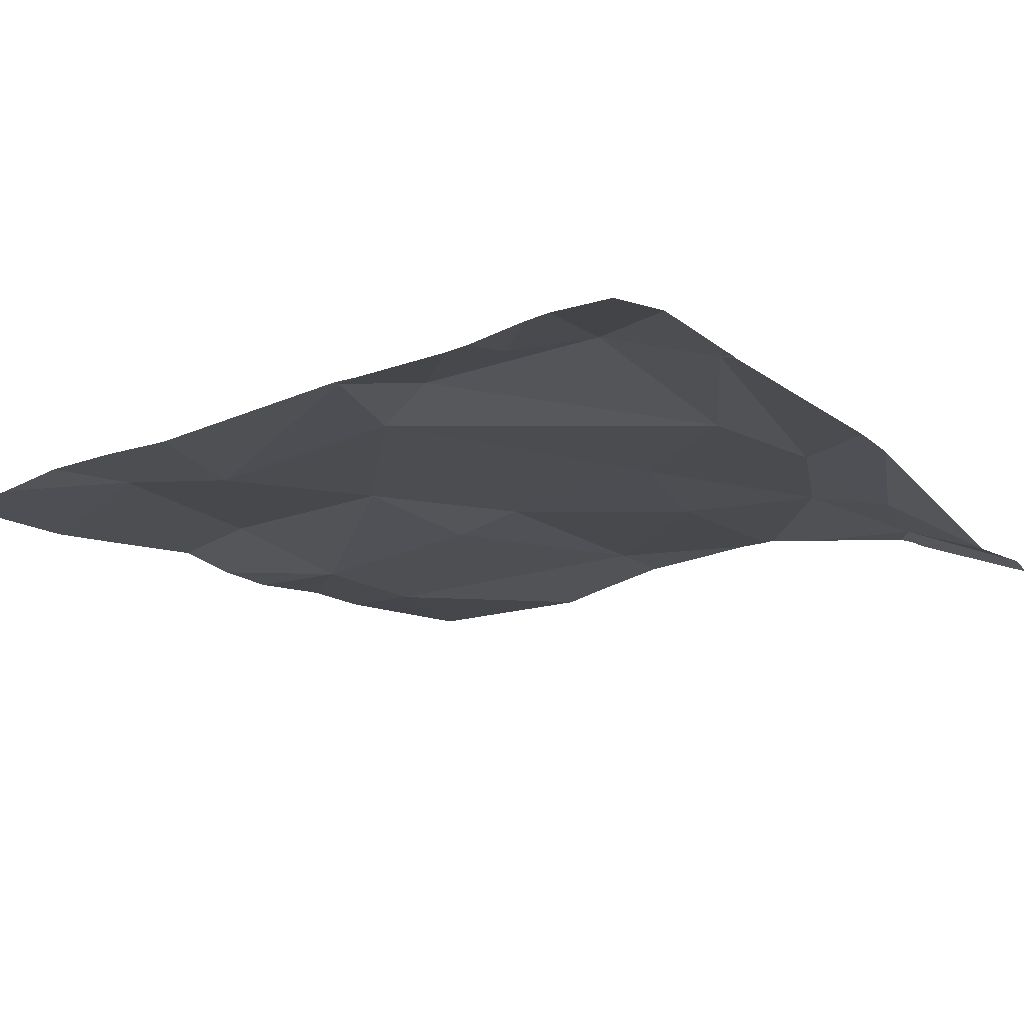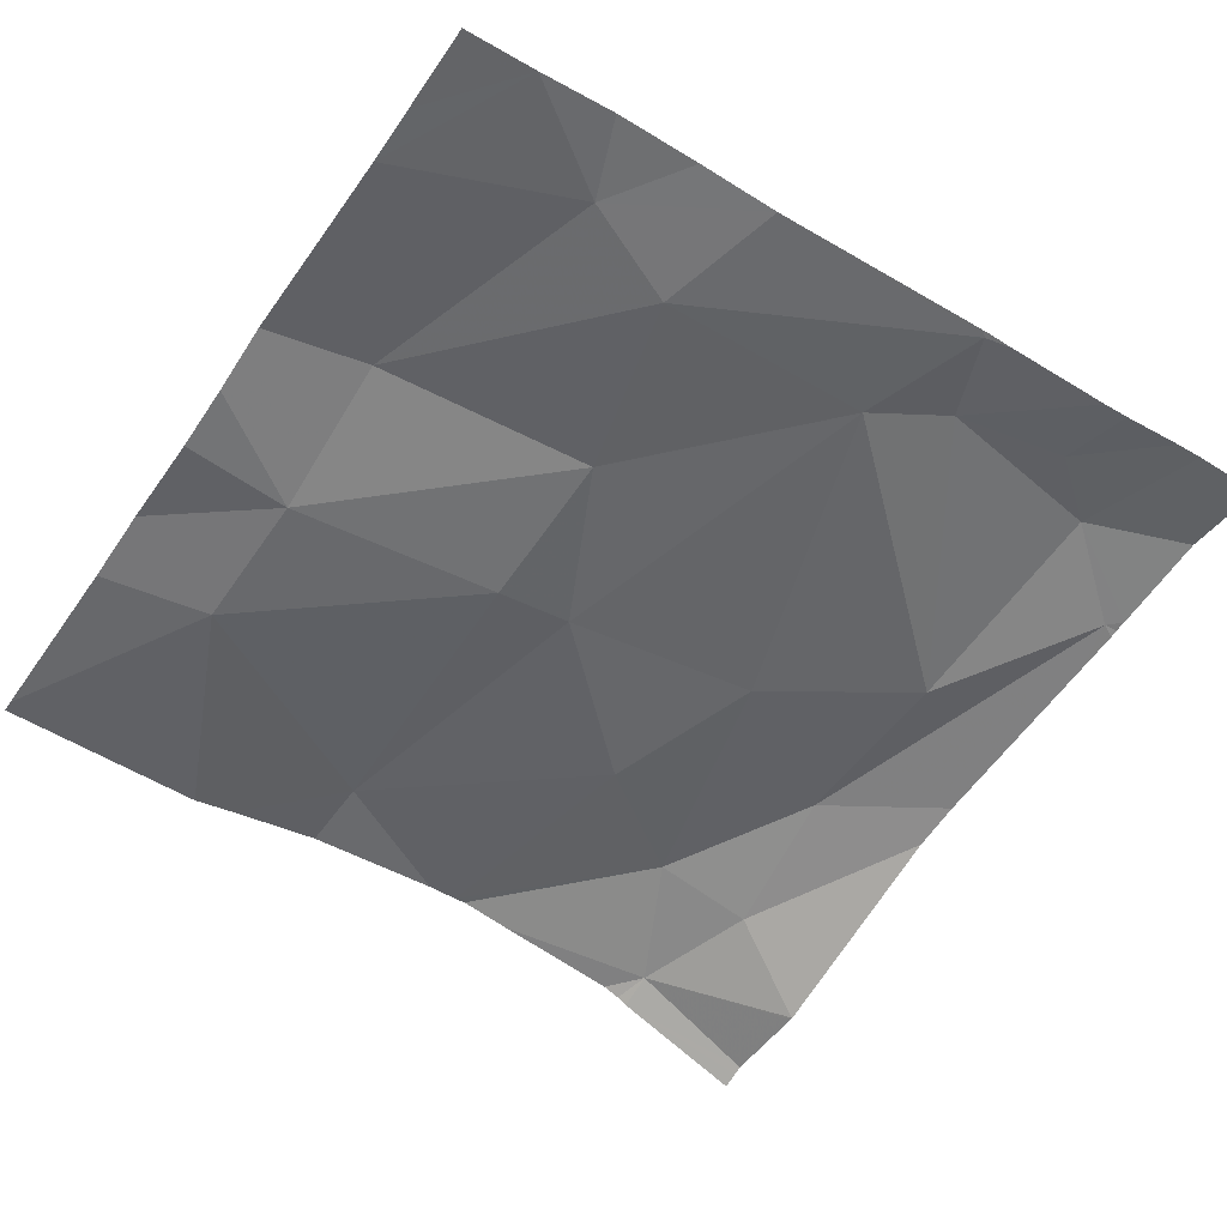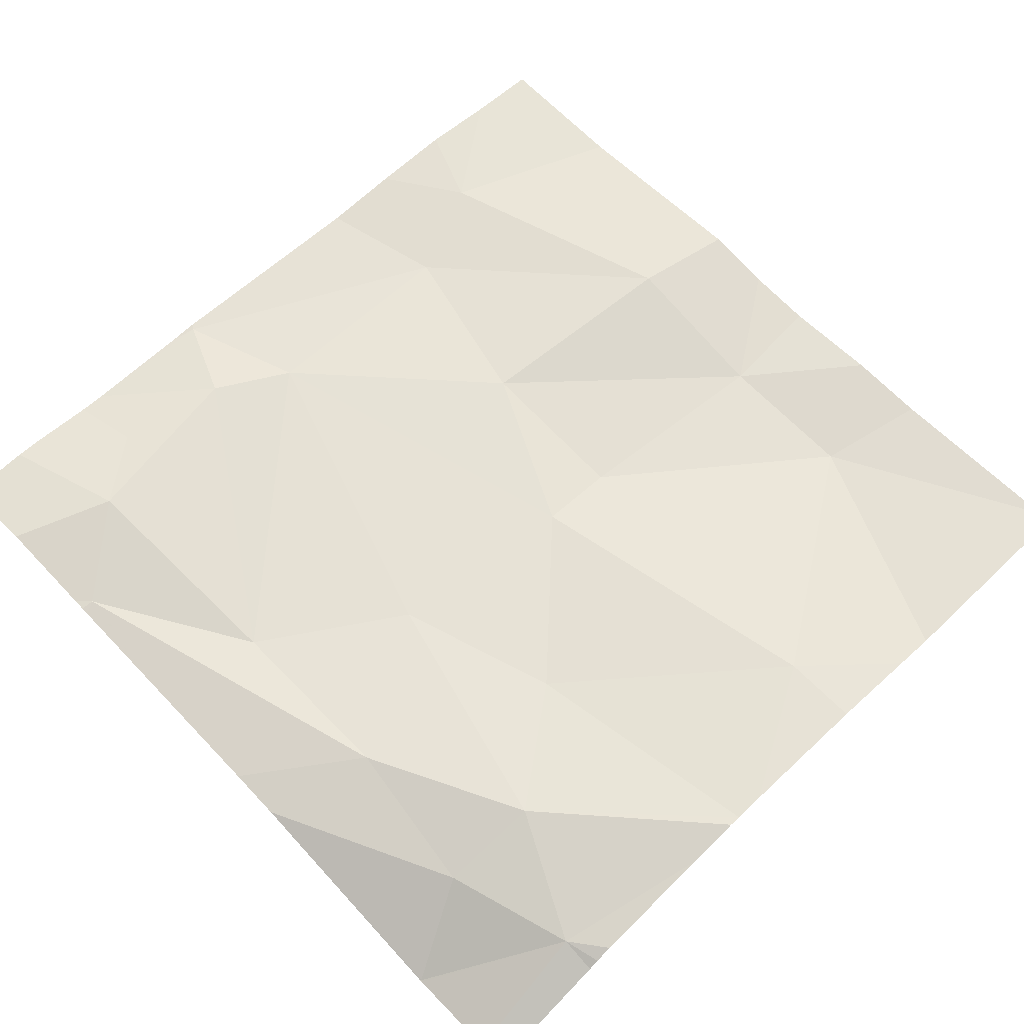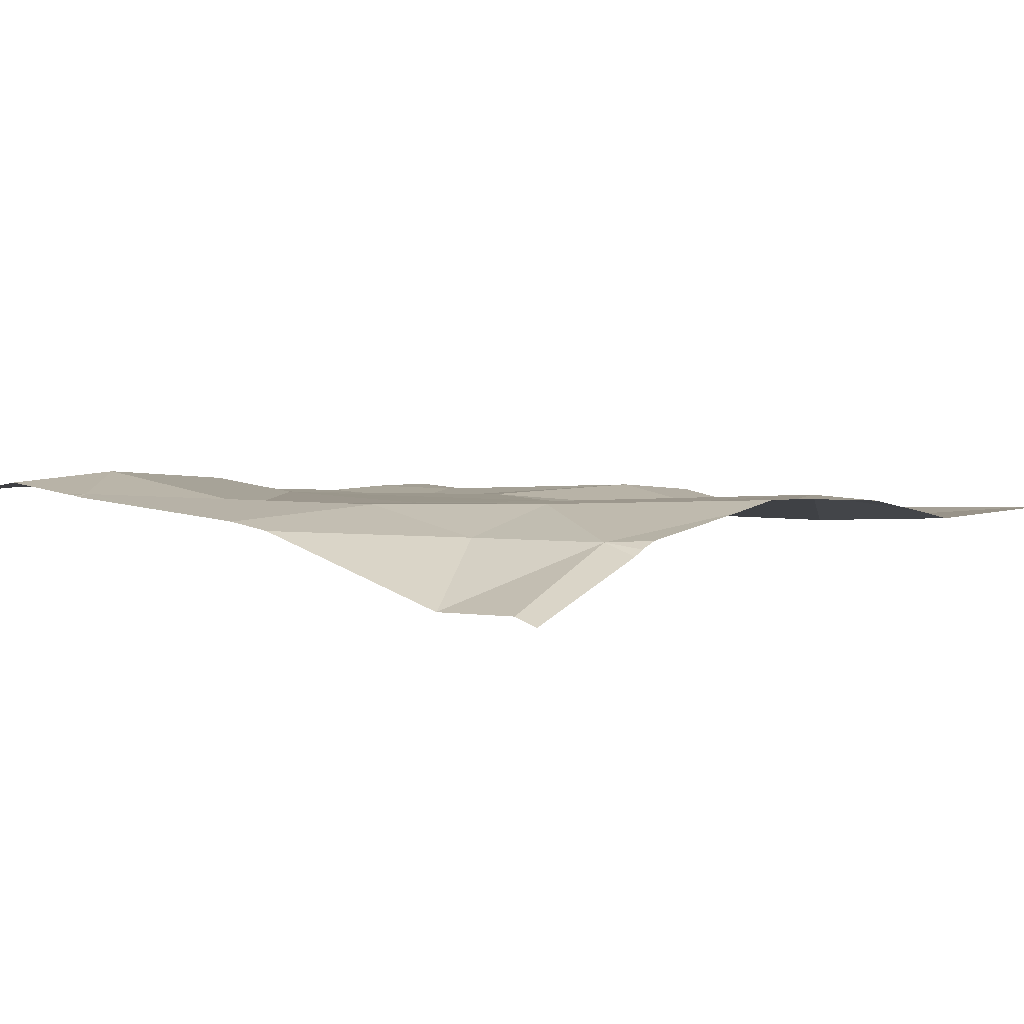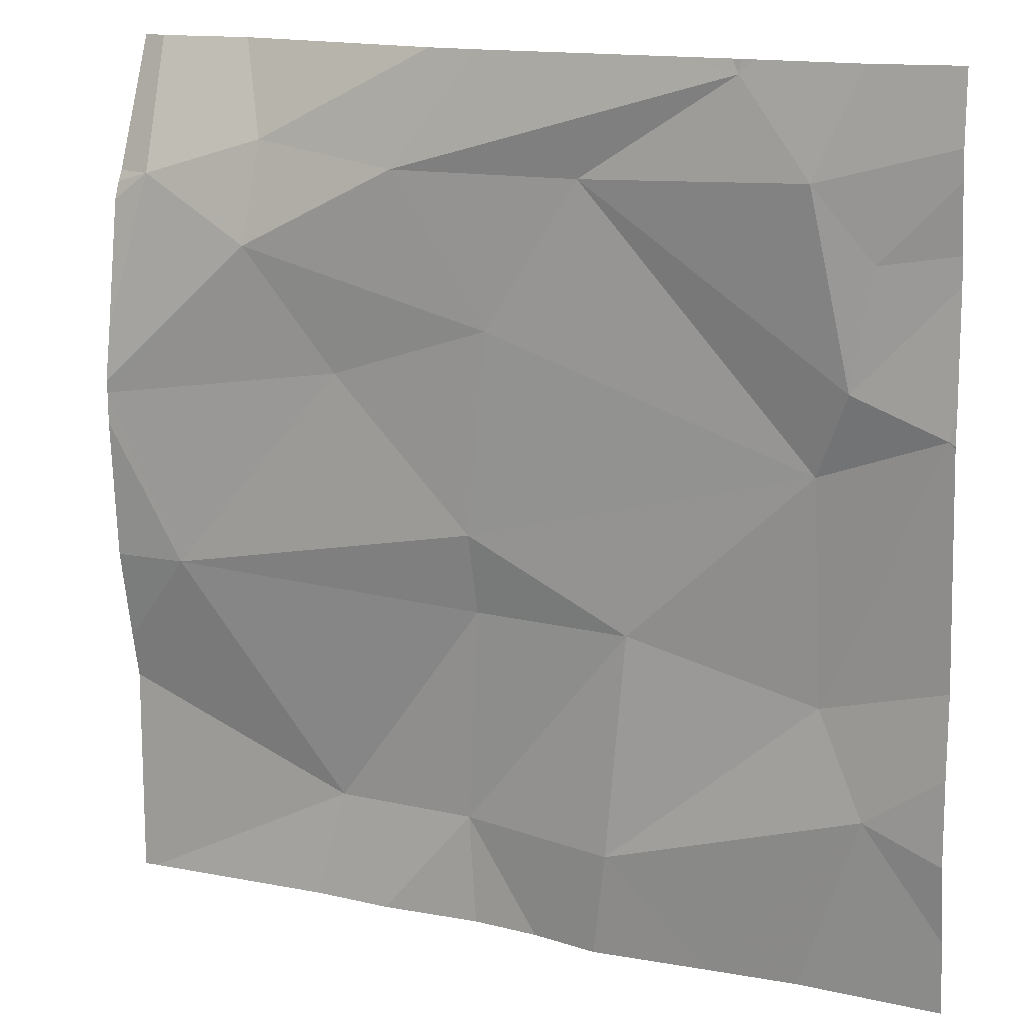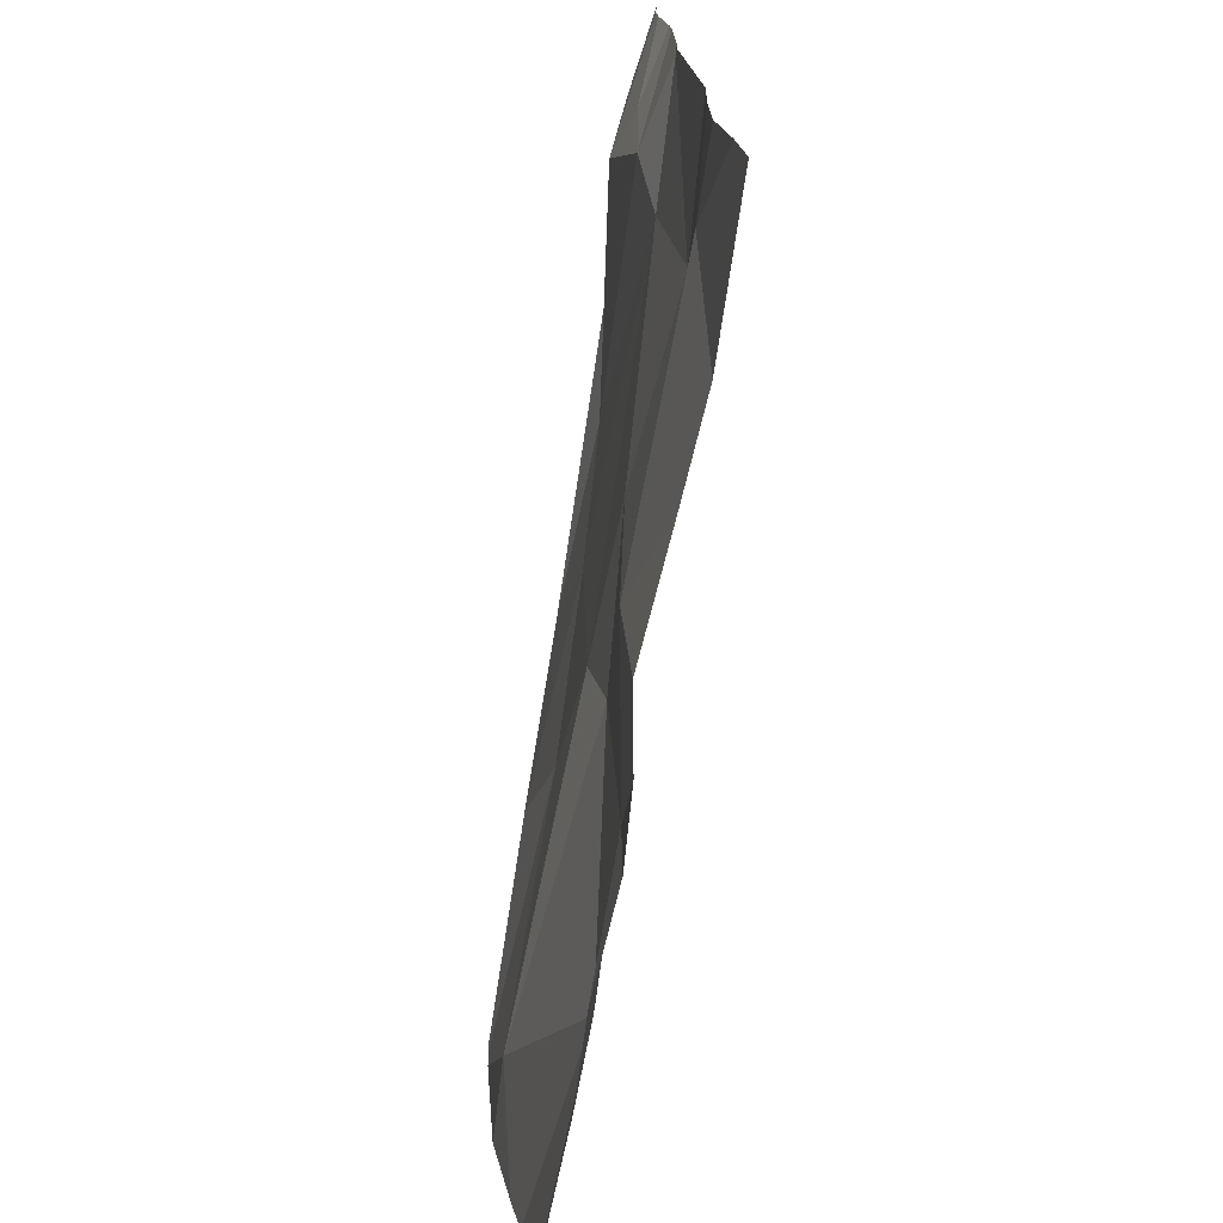
<metadata>
{"format":"obj","ext":"obj","renderer":"f3d","projection":"perspective","resolution":1024,"background":"white","views":[{"elev":-15.4,"azim":126.8,"up":"+Z"},{"elev":-53.6,"azim":56.5,"up":"+Z"},{"elev":65.9,"azim":-133.8,"up":"+Z"},{"elev":4.7,"azim":-137.0,"up":"+Z"},{"elev":14.1,"azim":26.6,"up":"+Y"},{"elev":-72.9,"azim":81.3,"up":"+Y"}]}
</metadata>
<code>
v -112.4 238.1 483.2
v -112.3 237.3 483.2
v -112.4 238.1 483.2
v -111.6 237.4 483.3
v -112.1 237.8 483.3
v -112.1 237.6 483.3
v -112.3 237.8 483.3
v -112.4 237.5 483.3
v -112.2 238 483.3
v -112.4 237.9 483.3
v -112.1 238.1 483.3
v -112.1 237.3 483.2
v -112.5 238 483.3
v -111.6 237.9 483.3
v -112.1 237.5 483.2
v -111.6 238 483.3
v -111.6 237.7 483.3
v -112.3 238 483.3
v -111.6 237.5 483.2
v -111.6 237.9 483.3
v -111.6 237.8 483.3
v -111.7 237.7 483.3
v -111.7 237.8 483.3
v -111.7 237.9 483.3
v -112.1 237.2 483.2
v -111.8 237.2 483.2
v -111.7 237.5 483.2
v -111.8 238.1 483.3
v -111.7 237.2 483.2
v -111.7 238 483.3
v -112 238 483.3
v -111.9 237.5 483.3
v -112.2 237.2 483.2
v -111.7 237.4 483.2
v -112 237.2 483.3
v -112.1 238.1 483.3
v -112.4 238.1 483.2
v -111.9 237.3 483.3
v -112.3 237.2 483.2
v -112.4 238.1 483.2
v -112.5 238.1 483.2
v -112.5 237.4 483.3
v -112.5 238 483.3
v -112.5 237.9 483.3
v -112.5 237.7 483.3
v -112.5 237.7 483.3
v -112.5 237.7 483.3
v -112.5 237.8 483.3
v -112.5 237.5 483.3
v -112.5 237.4 483.3
v -112.5 238 483.3
v -111.6 237.3 483.2
v -111.6 237.8 483.3
v -111.6 237.8 483.3
v -111.6 238 483.3
v -111.6 237.2 483.2
v -112.4 238.1 483.2
v -112 237.2 483.2
v -112.5 237.2 483.3
v -112.5 237.2 483.3
v -112.5 237.2 483.3
v -111.7 237.2 483.2
v -111.6 237.2 483.2
v -111.8 238.1 483.3
v -111.8 238.1 483.3
v -111.8 238.1 483.3
v -111.7 238.1 483.3
v -111.9 238.1 483.3
v -111.6 238.1 483.3
v -111.6 238.1 483.3
v -112.5 238.1 483.2
v -112.5 238.1 483.2
f 6 5 7
f 6 7 8
f 5 9 10
f 13 1 37
f 60 2 42
f 2 12 15
f 64 28 65
f 8 7 45
f 45 10 47
f 13 18 1
f 10 18 13
f 47 13 48
f 9 18 10
f 53 21 54
f 42 8 50
f 15 6 8
f 12 2 39
f 5 10 7
f 52 34 56
f 18 9 11
f 1 18 36
f 59 2 60
f 58 12 25
f 2 15 8
f 22 21 23
f 24 23 20
f 21 27 19
f 30 28 31
f 30 31 23
f 32 27 22
f 67 16 70
f 66 30 67
f 11 28 68
f 22 23 31
f 22 6 32
f 40 1 36
f 19 34 4
f 34 38 26
f 35 38 12
f 32 38 27
f 34 27 38
f 16 24 55
f 31 28 9
f 9 5 31
f 22 27 21
f 35 12 58
f 36 18 11
f 15 12 32
f 38 32 12
f 11 9 28
f 6 15 32
f 20 21 53
f 29 34 26
f 6 22 5
f 5 22 31
f 24 30 23
f 3 1 40
f 4 34 52
f 60 42 61
f 42 2 8
f 16 30 24
f 43 13 51
f 44 13 43
f 26 38 35
f 45 7 10
f 46 8 45
f 17 21 19
f 19 27 34
f 47 10 13
f 48 13 44
f 49 8 46
f 25 12 33
f 14 24 20
f 50 8 49
f 20 23 21
f 51 13 41
f 33 12 39
f 54 21 17
f 41 13 37
f 55 24 14
f 56 34 29
f 39 2 59
f 37 1 57
f 57 1 3
f 62 56 29
f 63 56 62
f 65 28 66
f 66 28 30
f 67 30 16
f 68 28 64
f 70 16 69
f 71 51 41
f 72 51 71

</code>
